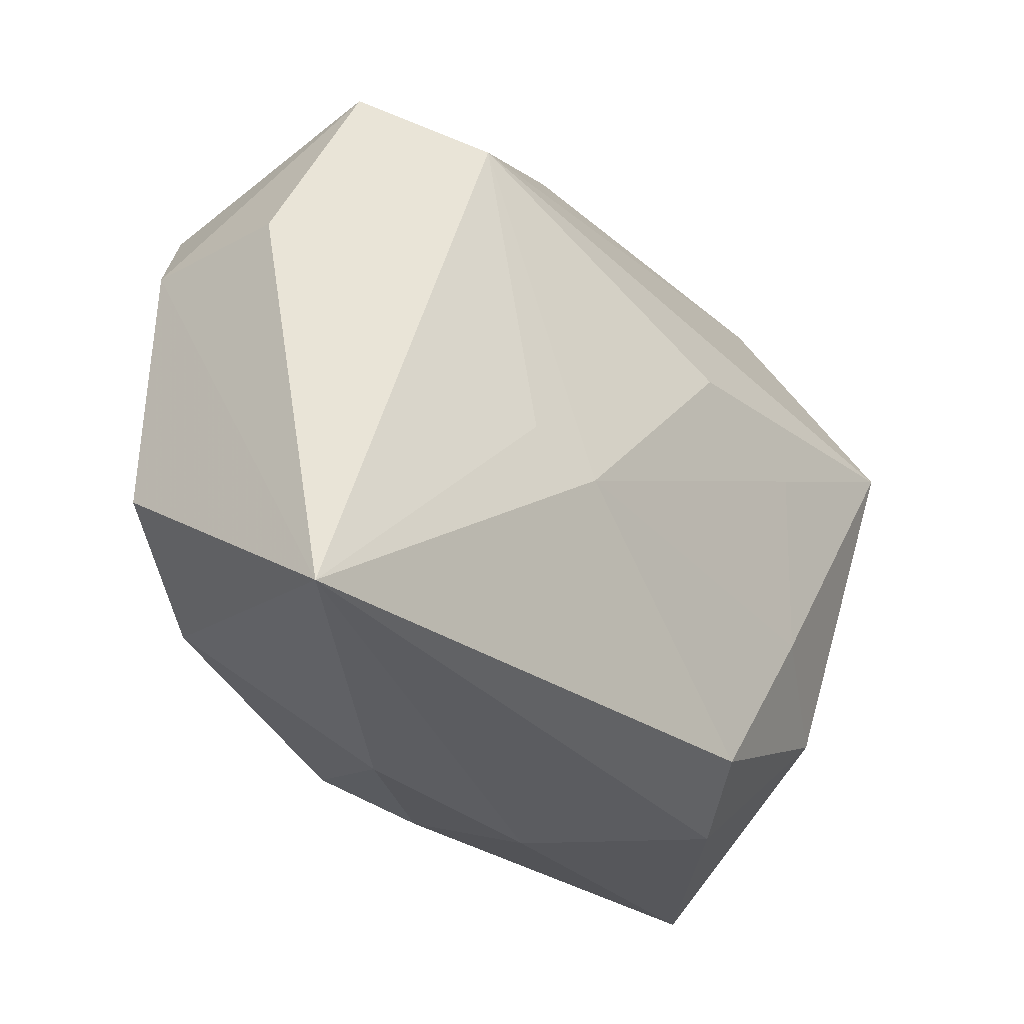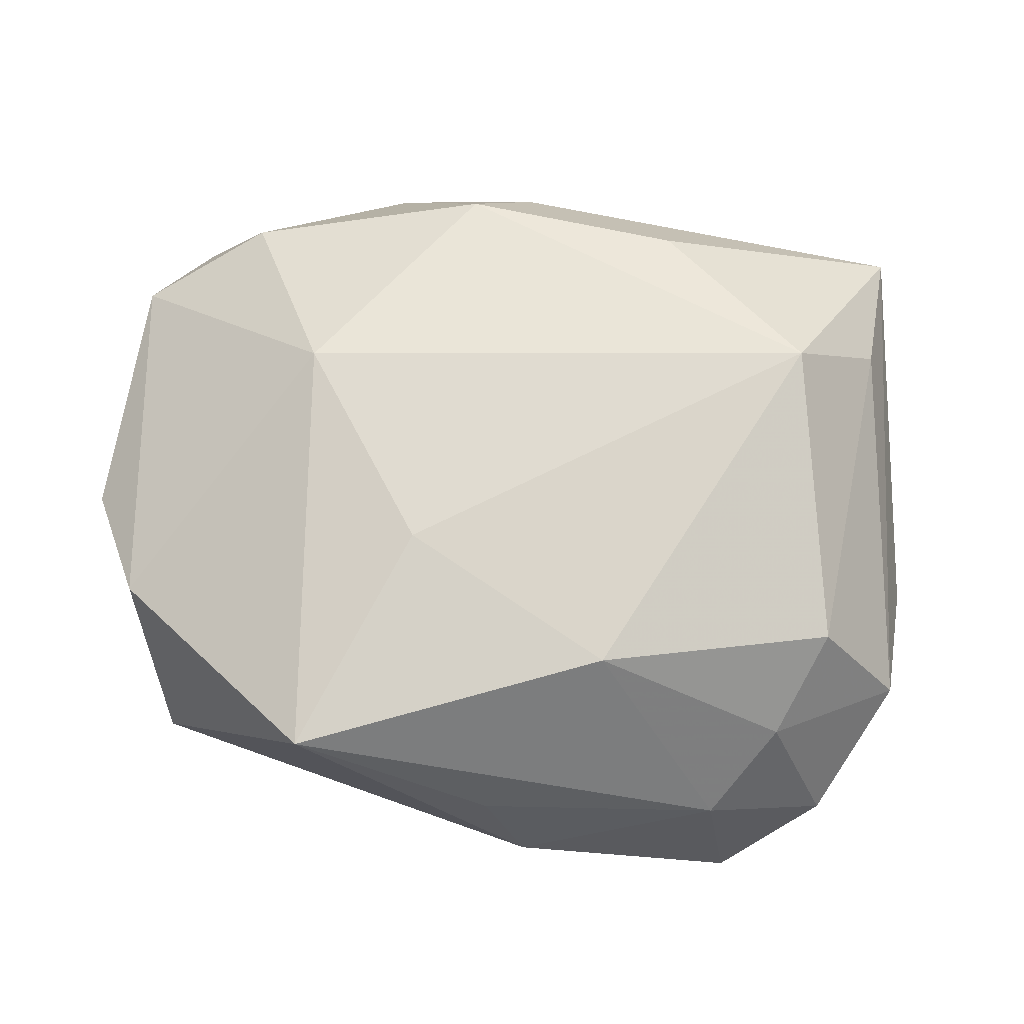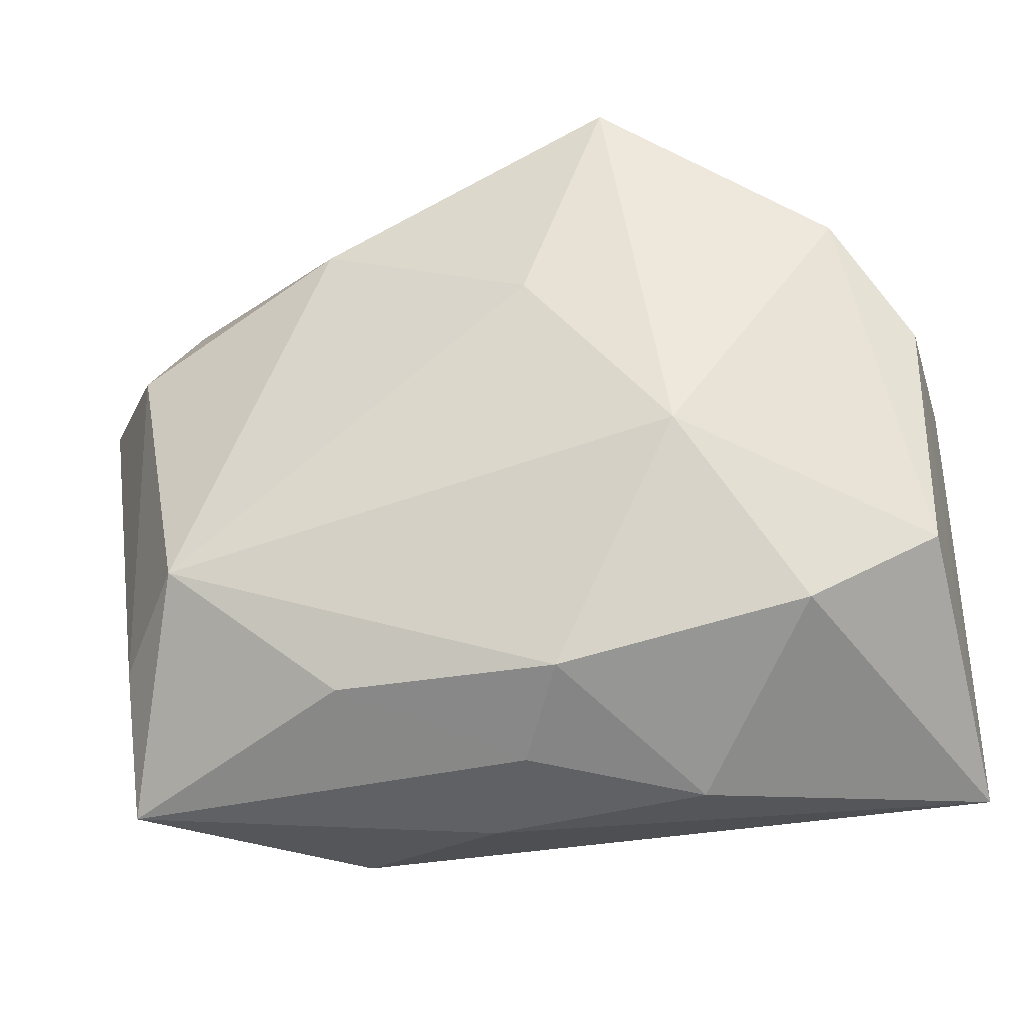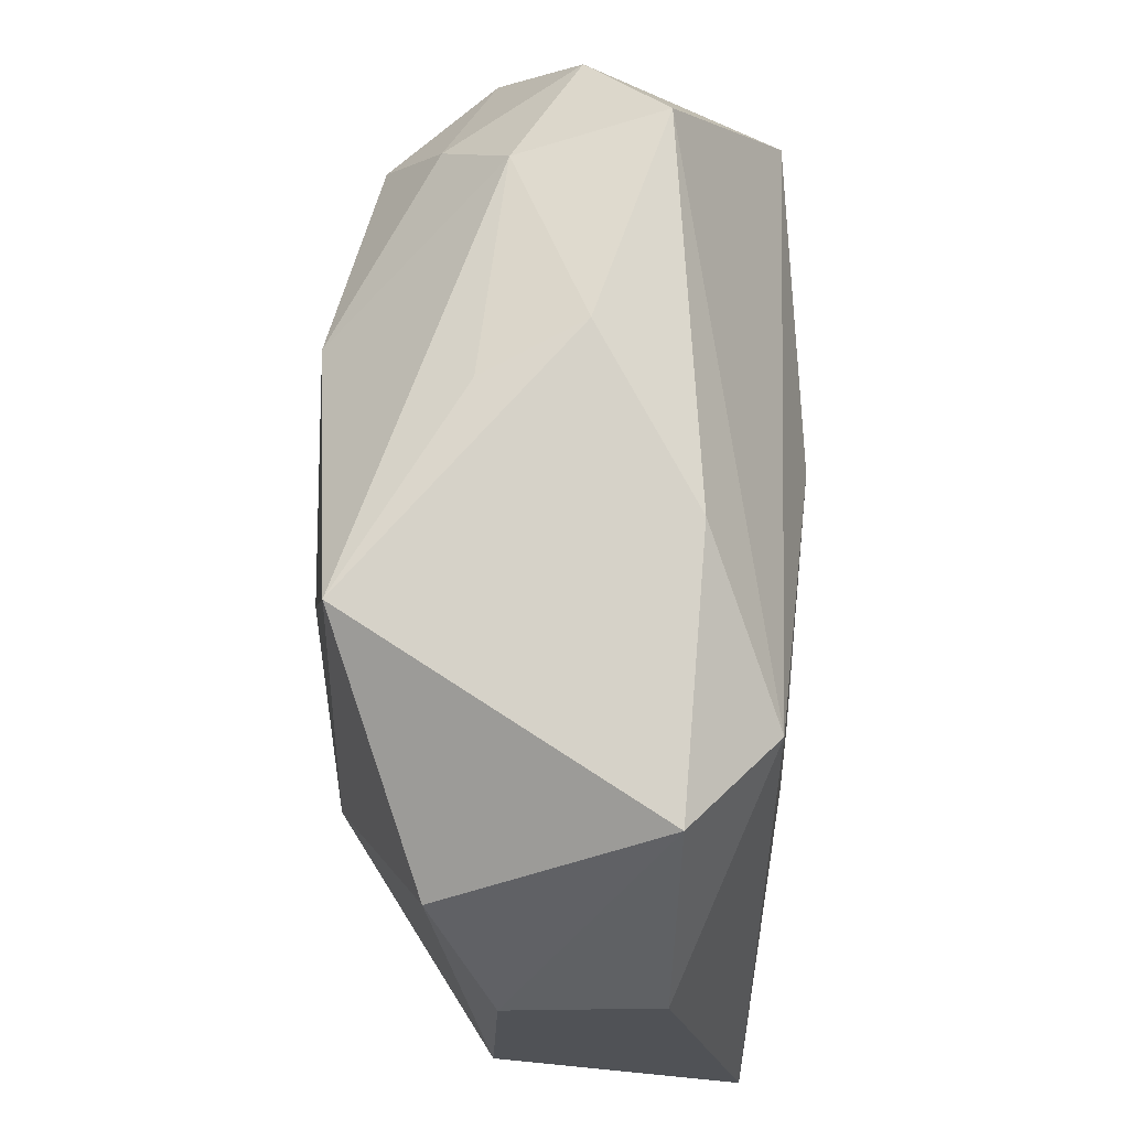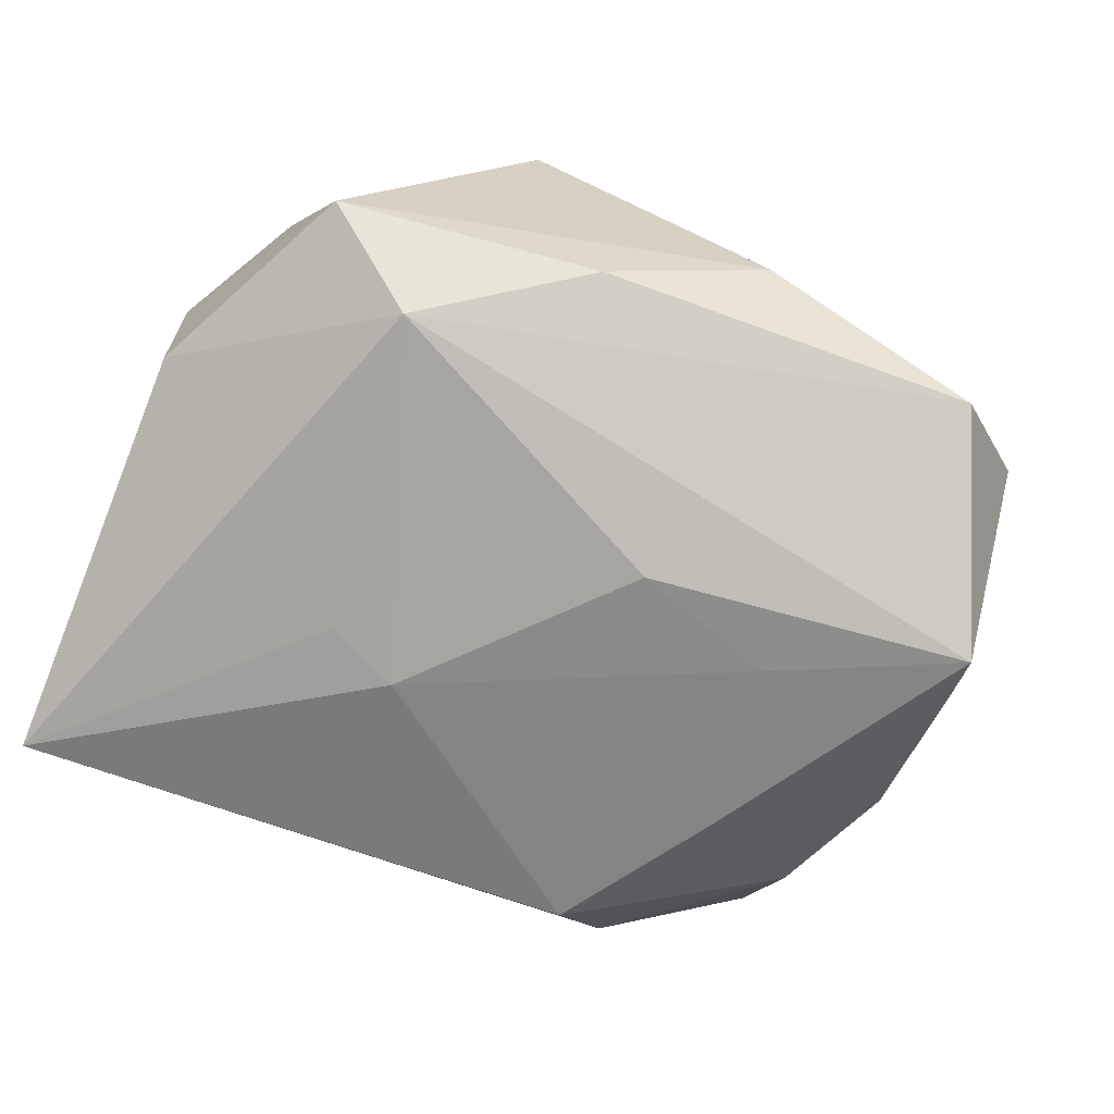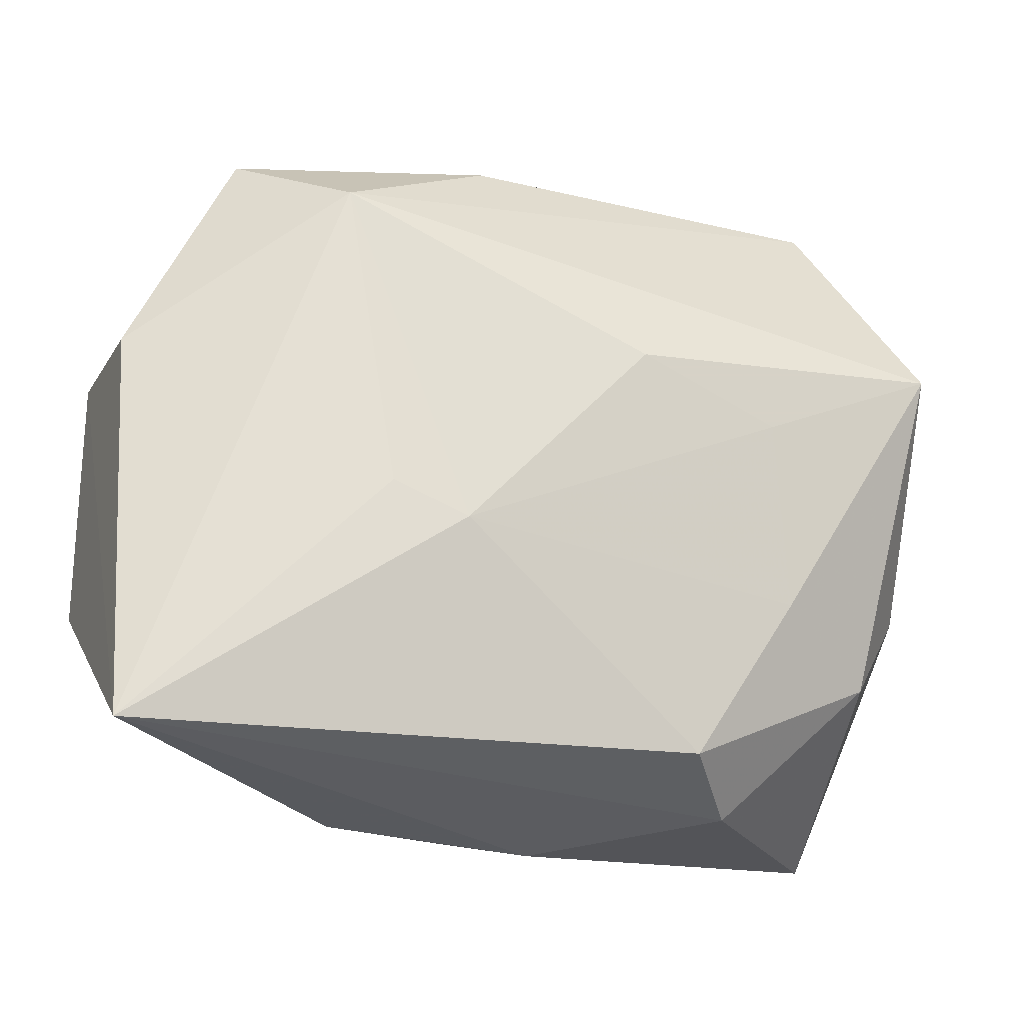
<metadata>
{"format":"obj","ext":"obj","renderer":"f3d","projection":"perspective","resolution":1024,"background":"white","views":[{"elev":-29.8,"azim":130.8,"up":"+Y"},{"elev":72.1,"azim":-169.4,"up":"+Z"},{"elev":-32.6,"azim":17.1,"up":"+Y"},{"elev":69.3,"azim":89.3,"up":"+Y"},{"elev":-68.7,"azim":158.4,"up":"+Z"},{"elev":-21.7,"azim":158.0,"up":"+Y"}]}
</metadata>
<code>
v 0.02455 0.02486 -0.01831
v 0.03289 -0.02277 0.01299
v 0.04475 0.009785 0.006511
v 0.04475 -0.03188 -0.01739
v 0.04475 -0.01504 0.00754
v -0.008683 0.03817 -0.002285
v -0.03426 -0.01935 -0.01331
v -0.01379 0.0217 0.02212
v -0.0229 -0.01339 -0.01976
v 0.01924 -0.03555 0.0002536
v -0.01273 -0.02958 -0.01833
v -0.01277 -0.02801 0.01775
v 0.00786 0.0124 0.02307
v -0.005757 0.01023 -0.02291
v -0.02047 0.005003 -0.02195
v -0.0366 0.01355 0.01703
v 0.009166 -0.02862 0.01753
v 0.003844 -0.03391 0.009432
v 0.007922 0.03398 -0.01171
v -0.02887 -0.01512 0.02307
v 0.04463 0.009254 -0.008546
v -0.02809 0.03162 0.004693
v -0.04565 0.002248 -0.00136
v -0.002003 -0.03668 0.0001585
v 0.03412 0.03042 -0.009263
v -0.03106 0.03461 -0.009947
v -0.03742 -0.03385 0.008062
v 0.01554 0.0356 0.02018
v -0.01903 -0.03384 -0.01037
v -0.03326 0.02326 0.01118
v -0.004212 0.03611 0.007702
v -0.039 0.01326 -0.02172
v 0.03781 0.02085 0.01259
v 0.02237 -0.005977 0.02191
v 0.02012 -0.006623 -0.02073
v -0.04526 0.01519 0.006083
v -0.03728 -0.02006 0.01318
v -0.0416 -0.009561 -0.007977
v 0.01282 -0.009761 -0.02192
v -0.04005 0.02763 -0.00214
f 24 4 10
f 4 2 10
f 28 25 6
f 13 20 34
f 34 28 13
f 8 20 13
f 13 28 8
f 21 3 4
f 25 3 21
f 5 2 4
f 4 3 5
f 5 34 2
f 25 28 33
f 33 3 25
f 28 34 33
f 33 5 3
f 34 5 33
f 17 10 2
f 2 34 17
f 20 12 17
f 17 34 20
f 40 32 36
f 40 26 32
f 36 30 40
f 32 26 1
f 1 14 32
f 25 21 1
f 1 21 4
f 29 4 24
f 29 11 4
f 16 8 30
f 20 8 16
f 16 30 36
f 24 10 18
f 10 17 18
f 18 17 12
f 26 40 22
f 6 26 22
f 22 40 30
f 30 8 22
f 22 8 28
f 25 1 19
f 19 1 26
f 6 25 19
f 19 26 6
f 35 1 4
f 27 29 24
f 24 18 27
f 27 18 12
f 27 12 20
f 32 14 15
f 31 28 6
f 6 22 31
f 31 22 28
f 36 27 37
f 37 27 20
f 37 16 36
f 20 16 37
f 36 32 23
f 23 27 36
f 32 15 9
f 29 27 7
f 11 29 7
f 7 9 11
f 32 9 7
f 39 9 15
f 39 15 14
f 11 9 39
f 4 11 39
f 14 1 39
f 1 35 39
f 39 35 4
f 27 23 38
f 38 7 27
f 38 23 32
f 32 7 38

</code>
